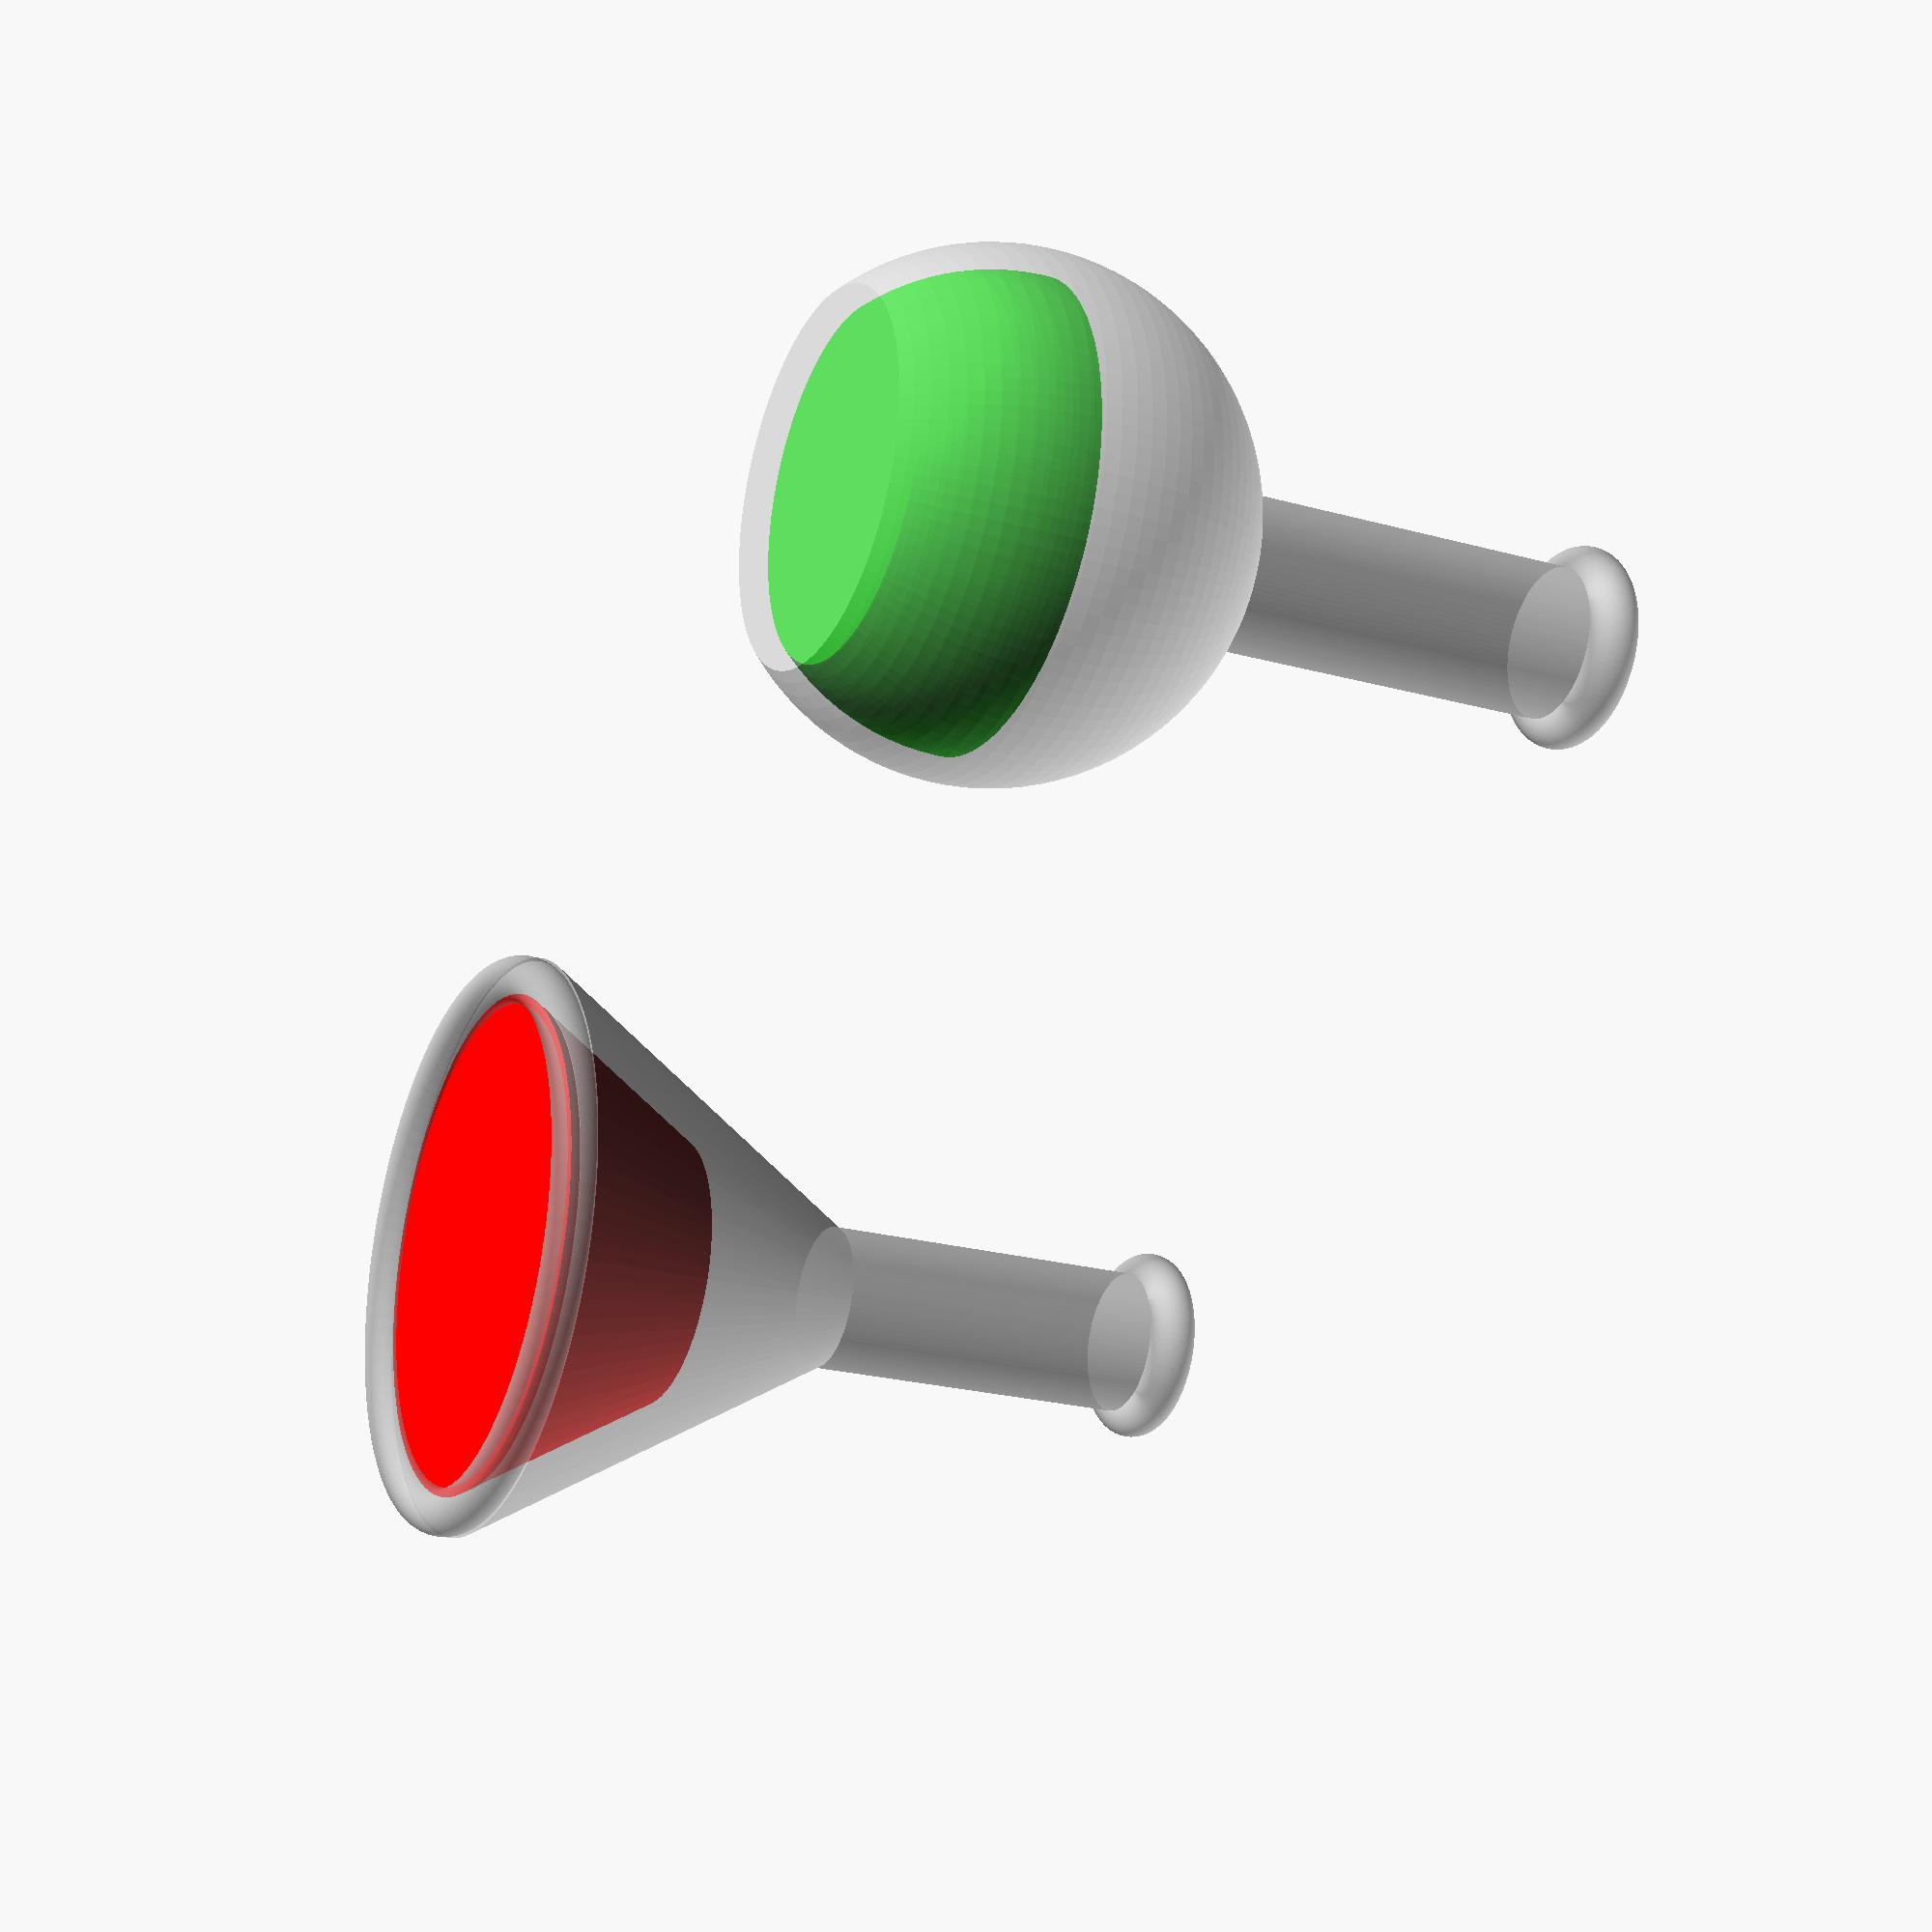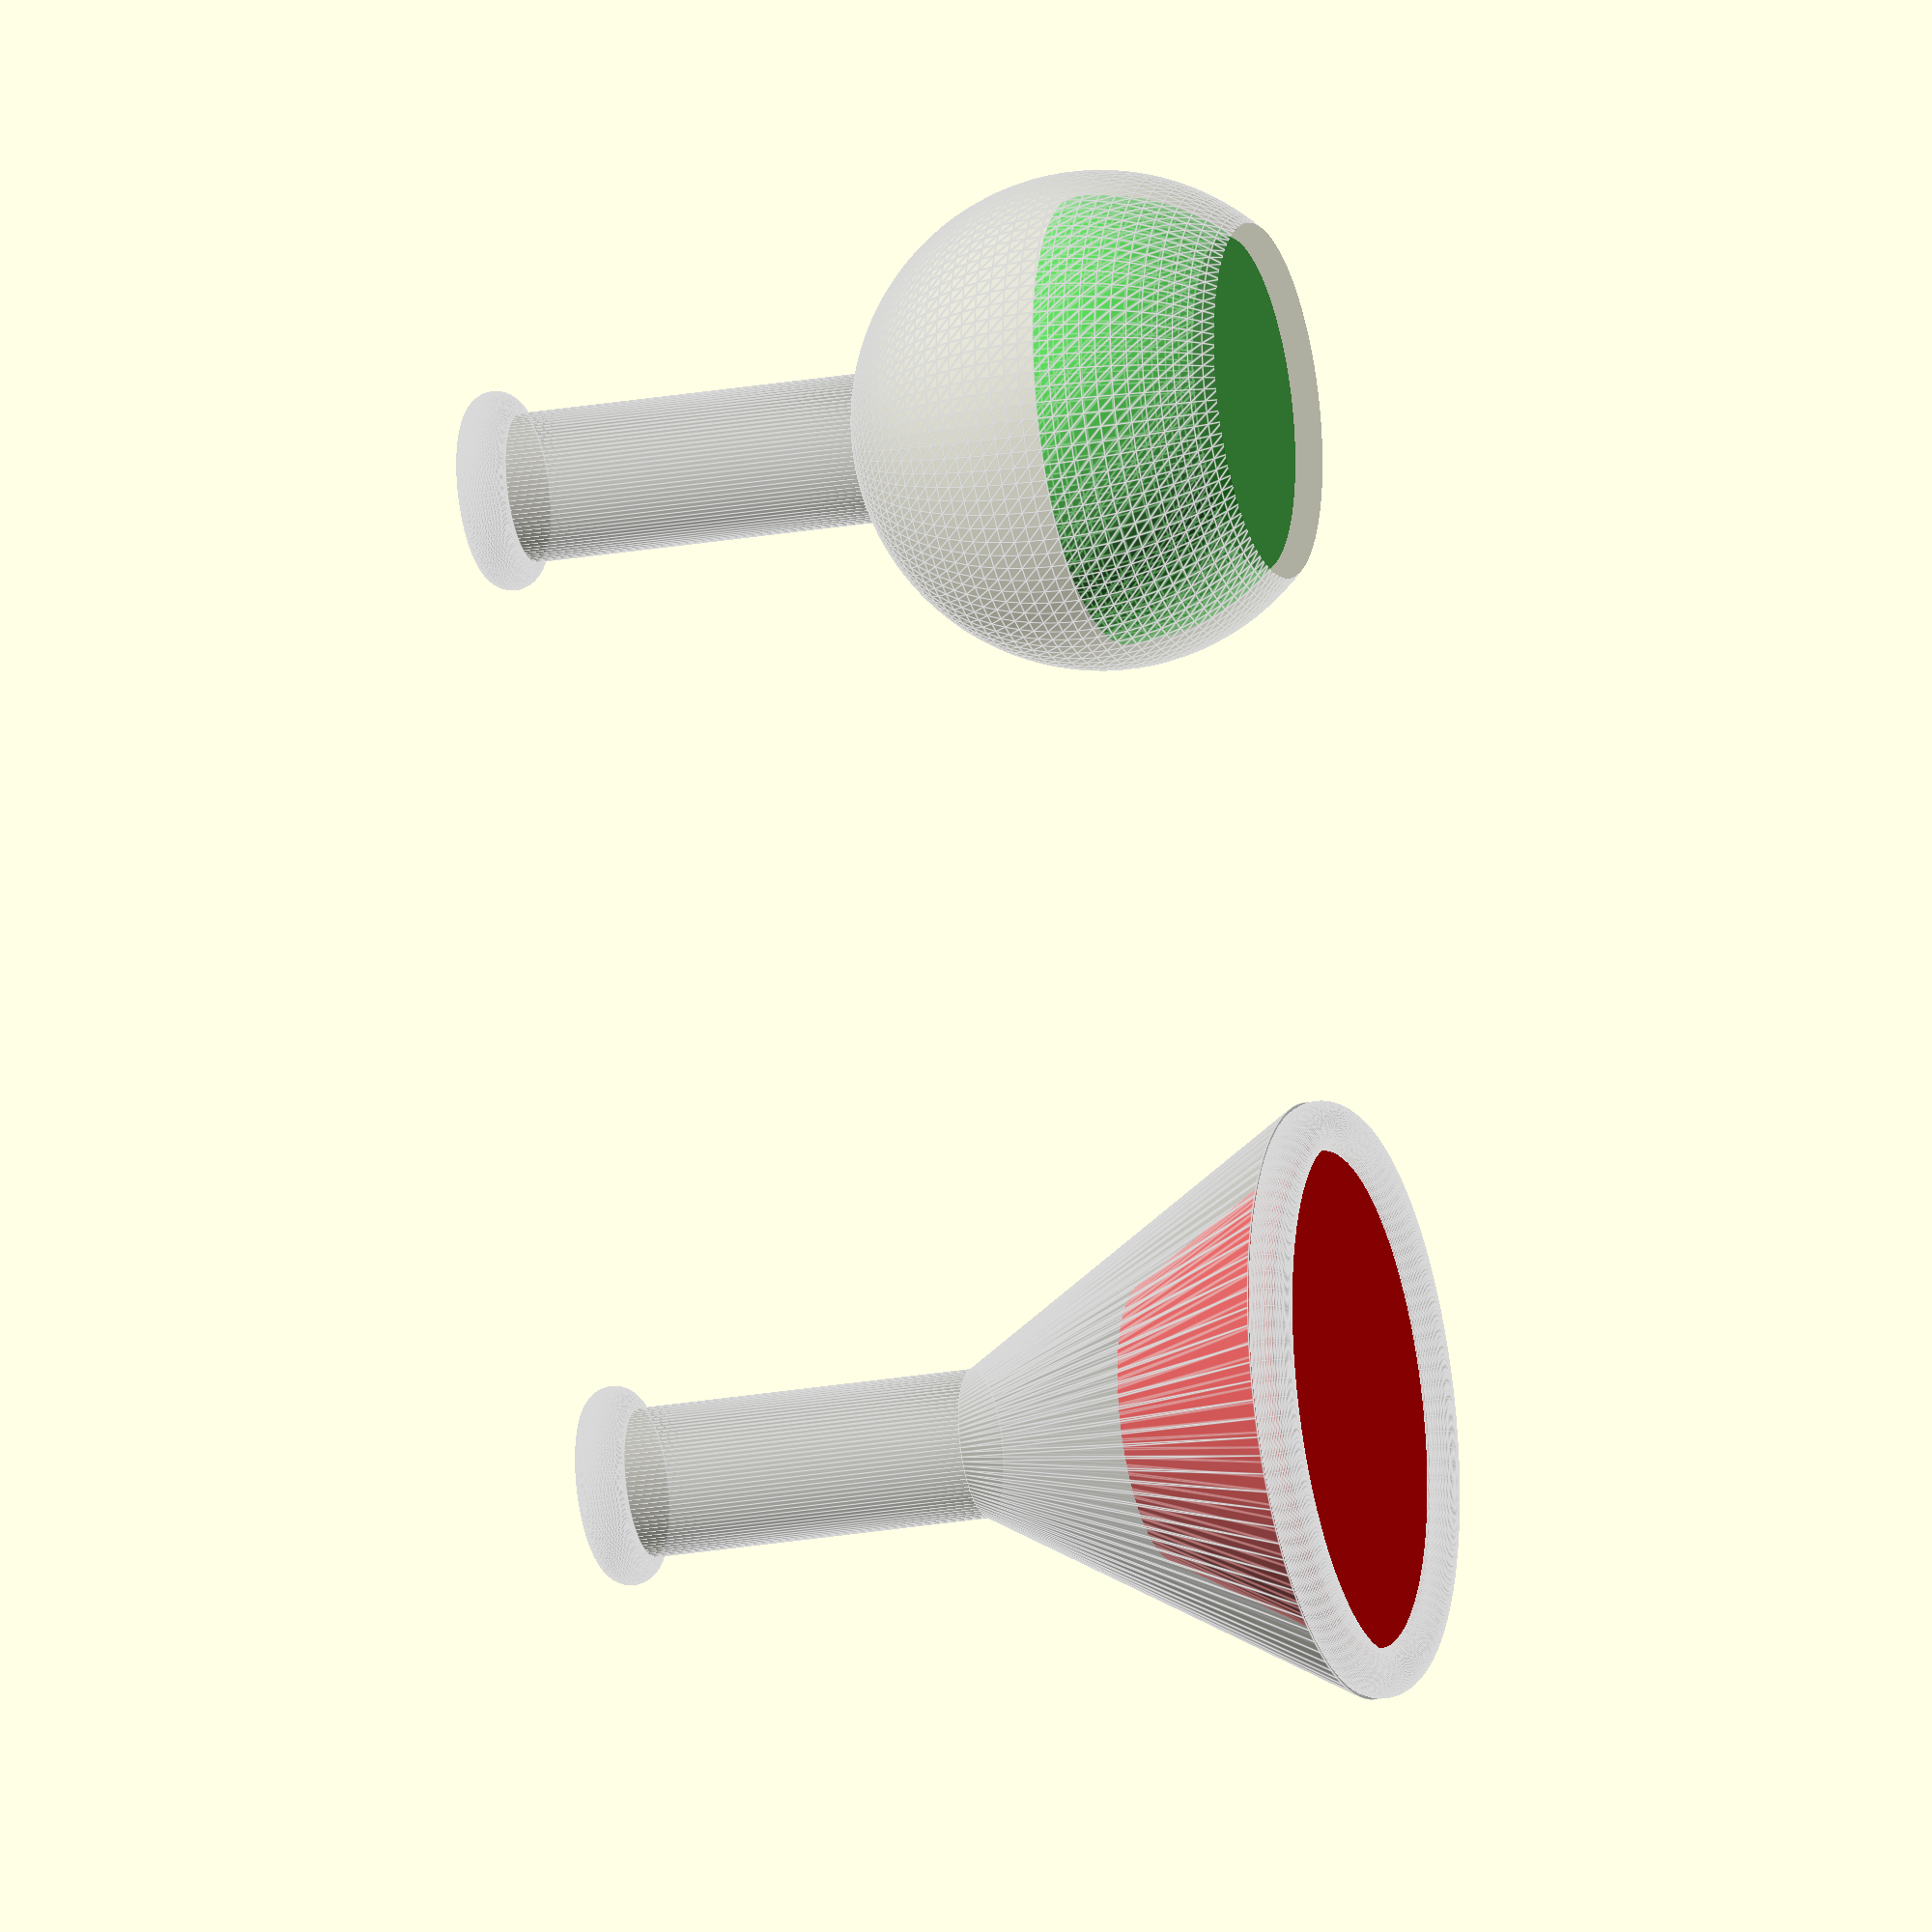
<openscad>
// labs.leap.io logo
// Copyright (c) 2015 by Johannes Winkelmann, johannes@leap.io

$fn = 100;

module shape1(alpha=1) {
    
    sphere_radius = 10;
    sphere_cutoff = 3;
    neck_height = 15;
    neck_radius = 3;
    
    translate([0, 0, (sphere_radius-sphere_cutoff)]) {
        %difference() {
            union() {
                sphere(r = sphere_radius);
                translate([0,0,sphere_radius-1]) {
                    cylinder(r = neck_radius, h=neck_height);
                }
                translate([0, 0, neck_height+sphere_radius]) {
                    rotate_extrude(convexity = 10, $fn = 100)
                        translate([neck_radius, 0, 0])
                            circle(r = 1, $fn = 100);    
                }
            }
            translate([0, 0, -sphere_radius*2+sphere_cutoff]) {
                cube([sphere_radius*2, sphere_radius*2, sphere_radius*2], center=true);
            }
        }
        
        color([0,1,0,alpha])
        difference() {
            sphere(r = sphere_radius-1);
            translate([0, 0, -sphere_radius*2+sphere_cutoff+1]) {
                cube([sphere_radius*2, sphere_radius*2, sphere_radius*2], center=true);
            }
            
            translate([0, 0, 10]) {
                cube([sphere_radius*2, sphere_radius*2, sphere_radius*2], center=true);
            }

        }
    }
}

module shape2(alpha=1) {
    
    cylinder_height = 15;
    cylinder_width = 12;
    neck_height = 15;
    neck_radius = 3;
    
    %translate([0, 0, 1]) {
        translate([0, 0, 0.5]) {
            cylinder(r1 = cylinder_width, r2 = neck_radius, h=cylinder_height);
            
            translate([0,0,cylinder_height-1]) {
                cylinder(r = neck_radius, h=neck_height);
            }
            translate([0, 0, neck_height+cylinder_height]) {
                rotate_extrude(convexity = 10, $fn = 100)
                    translate([neck_radius, 0, 0])
                        circle(r = 1, $fn = 100);    
            }
        }
        
        rotate_extrude(convexity = 10, $fn = 100)
                translate([cylinder_width-1, 0, 0])
                    circle(r = 1, $fn = 100); 
    }
    
    color([1,0,0,alpha])
    difference() {
        cylinder(r1 = cylinder_width-1, r2 = neck_radius-1, h=cylinder_height);
        translate([0, 0, -cylinder_width/2+1]) {
            cube([cylinder_width*2, cylinder_width*2, cylinder_width], center=true);
        }
        translate([0, 0, 15]) {
            cube([cylinder_width*2, cylinder_width*2, cylinder_width], center=true);
        }

    }
}

translate([30, 30, 0]) {
    shape1();
    translate([40, 0, 0]) {
        shape2();
    }
}

// color([0.1, 0.1, 0.1, 0.2])
    //cube([100, 100, 1]);
</openscad>
<views>
elev=202.7 azim=206.5 roll=295.6 proj=p view=solid
elev=21.7 azim=110.5 roll=107.7 proj=o view=edges
</views>
